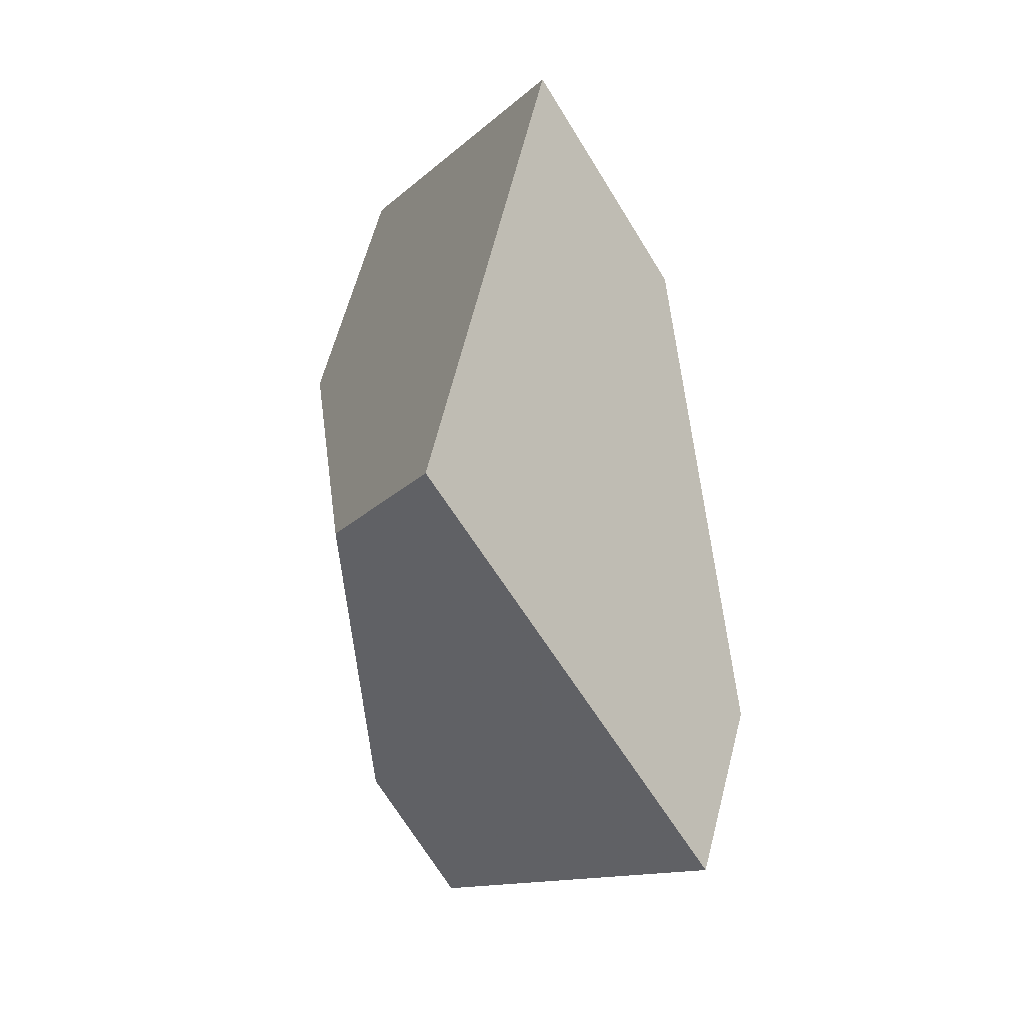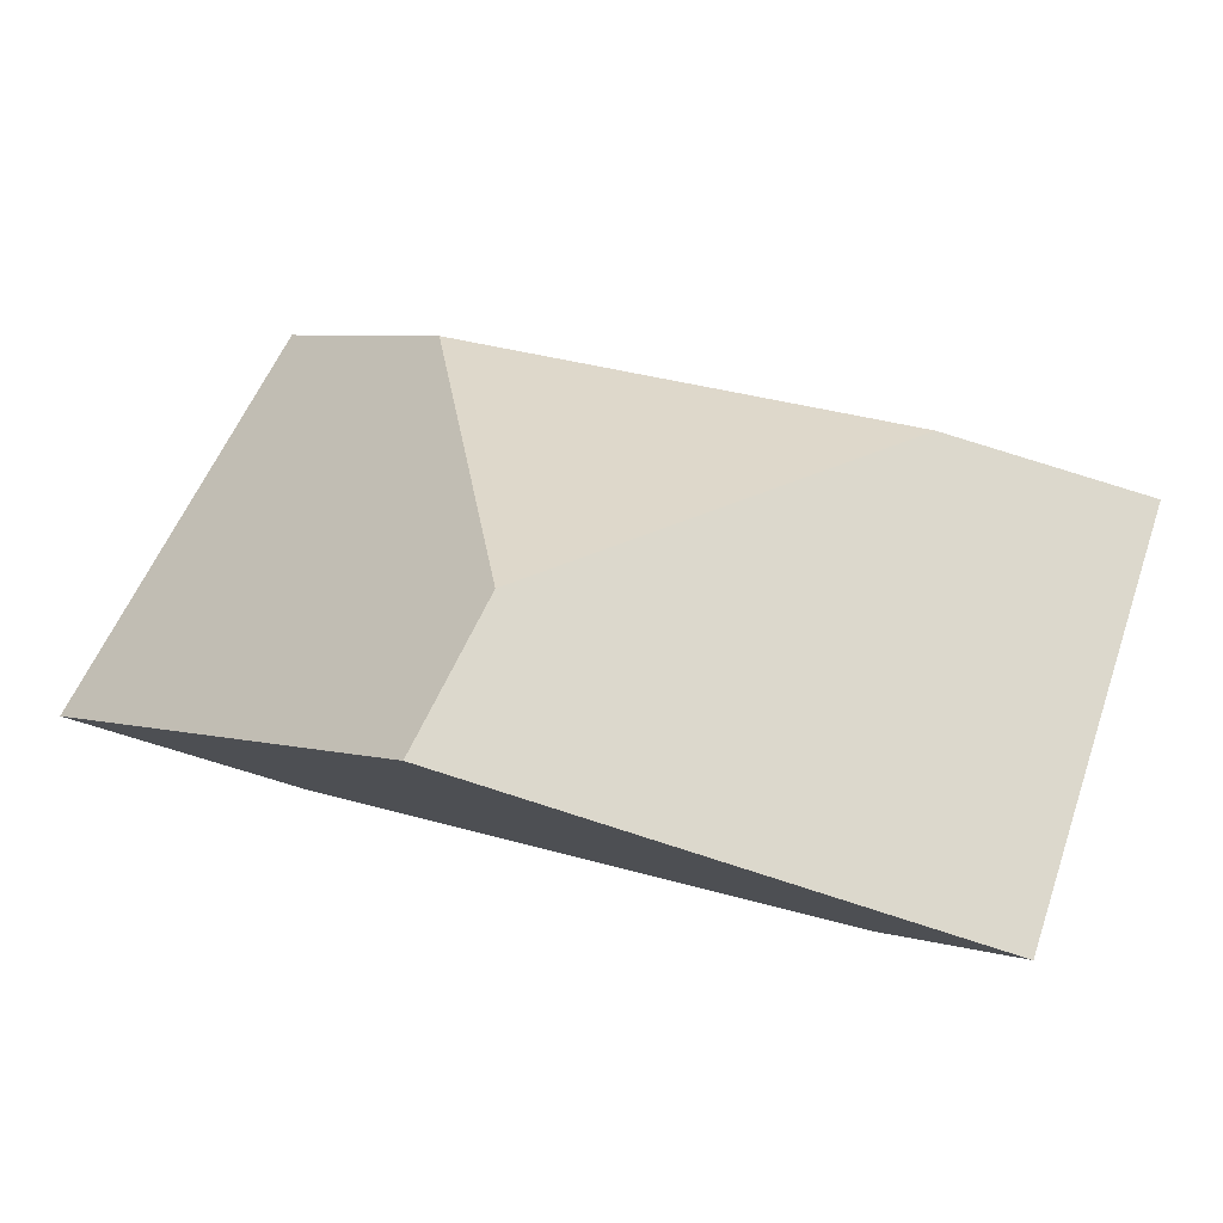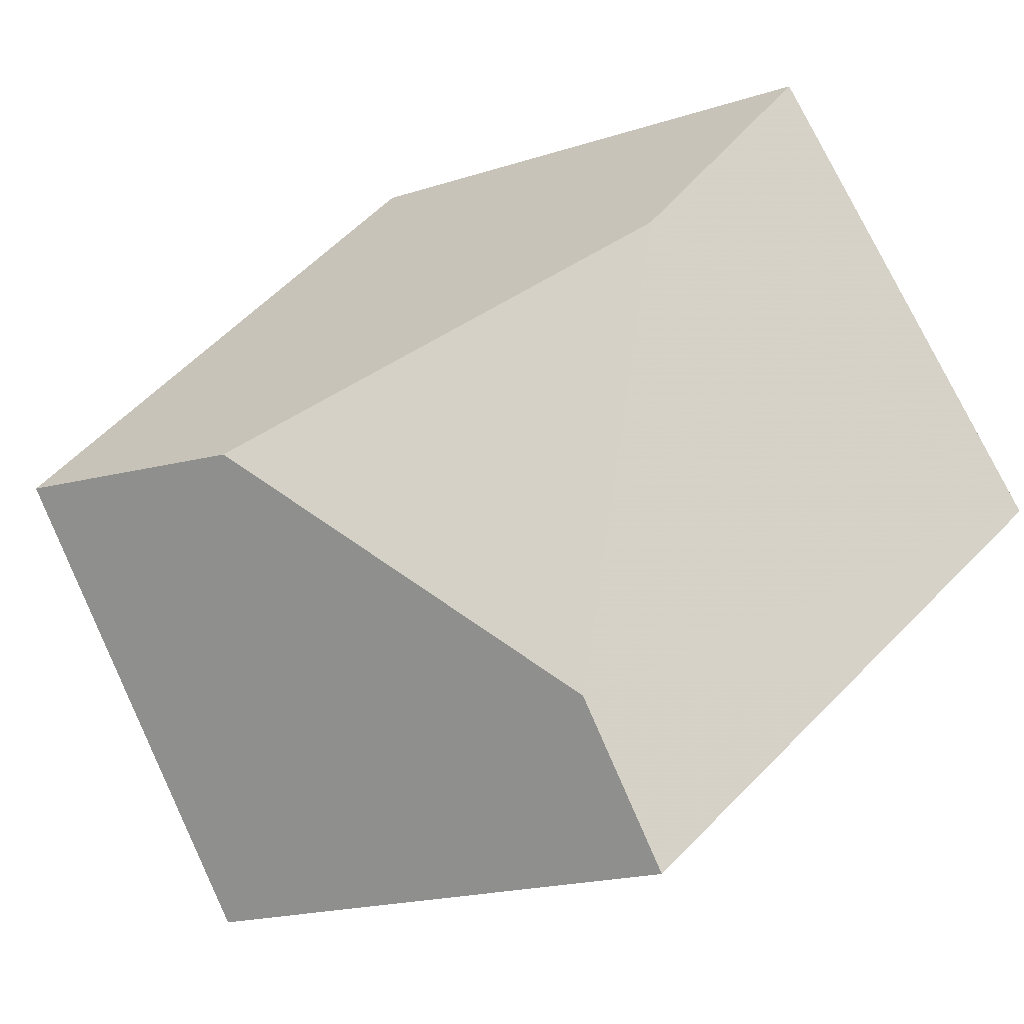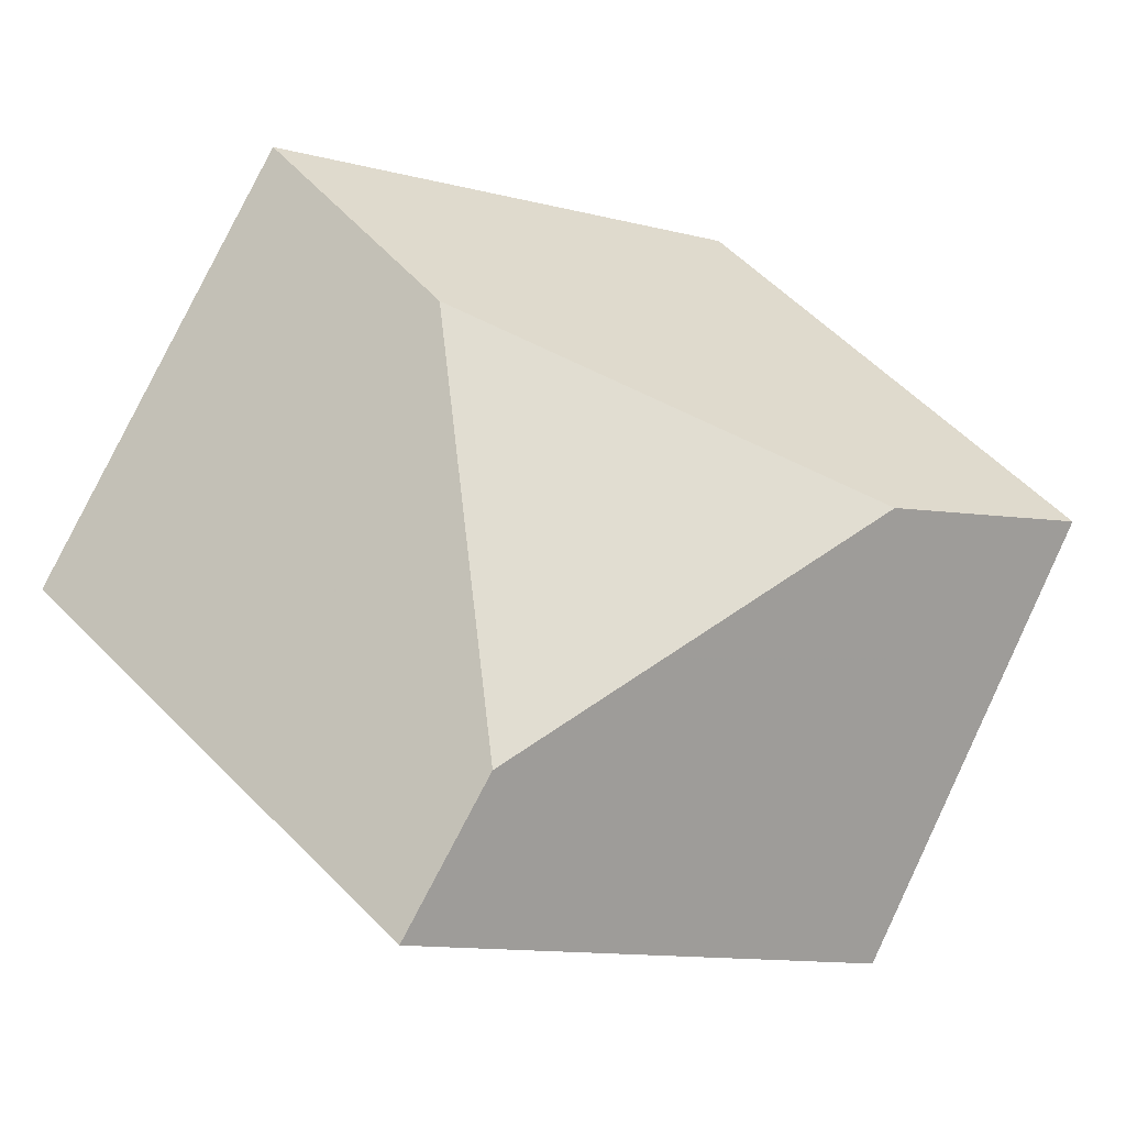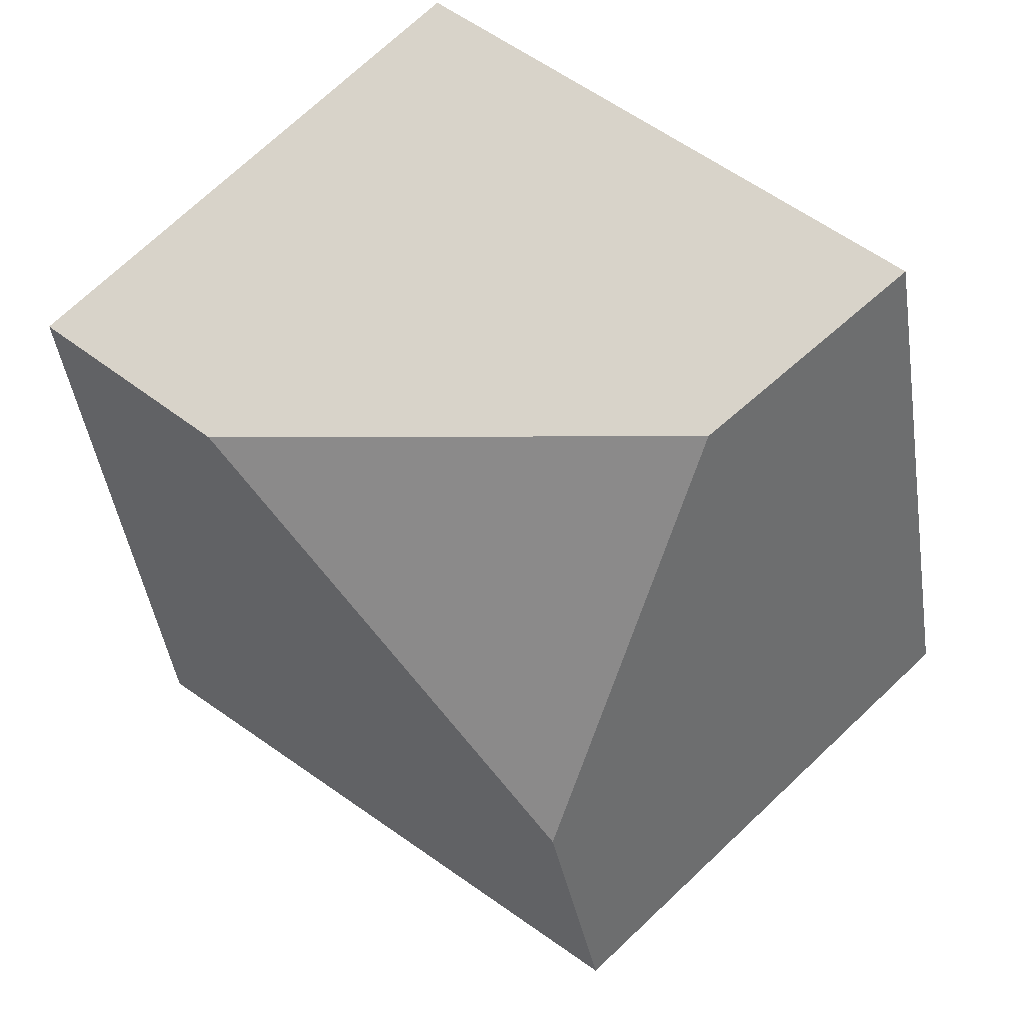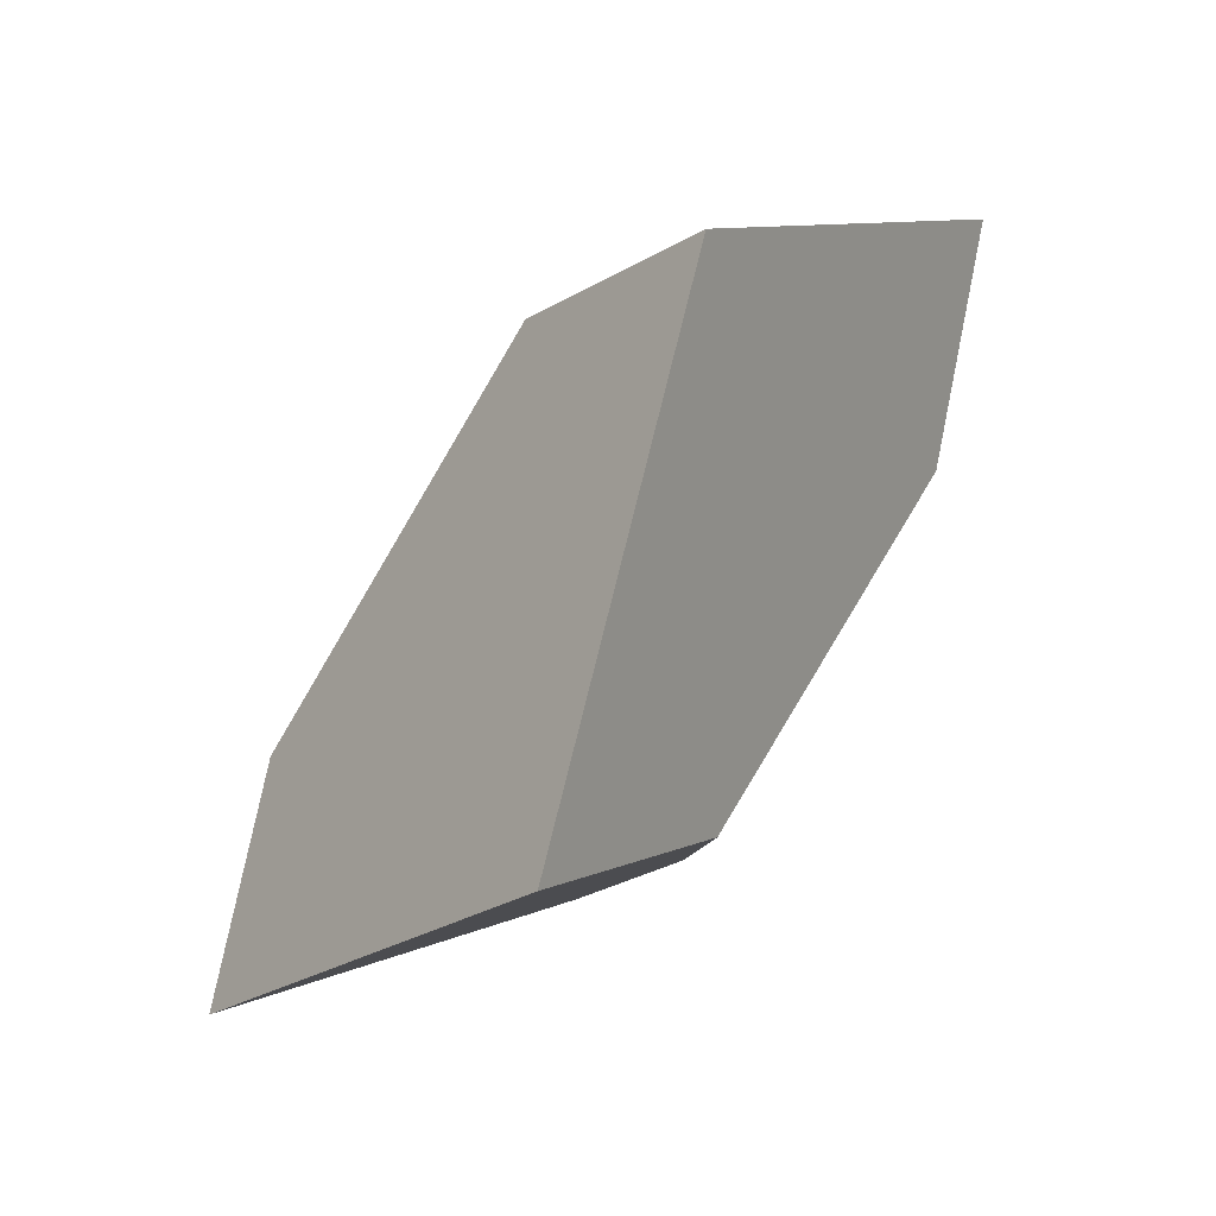
<metadata>
{"format":"obj","ext":"obj","renderer":"f3d","projection":"perspective","resolution":1024,"background":"white","views":[{"elev":2.1,"azim":-121.2,"up":"+Z"},{"elev":-66.8,"azim":150.3,"up":"+Z"},{"elev":42.4,"azim":142.6,"up":"+Y"},{"elev":-30.3,"azim":139.4,"up":"+Z"},{"elev":-35.2,"azim":-71.9,"up":"+Y"},{"elev":70.9,"azim":94.0,"up":"+Z"}]}
</metadata>
<code>
v 0.61 0.1666 0.4781
v 0.6629 0.1326 0.437
v 0.7005 0.1275 0.4329
v 0.6941 0.1753 0.4956
v 0.6104 0.1905 0.5096
v 0.6622 0.1937 0.3891
v 0.6769 0.1975 0.4614
v 0.6647 0.1765 0.3674
v 0.5877 0.167 0.4074
v 0.5746 0.1834 0.3859
v 0.5743 0.2323 0.447
v 0.6116 0.2275 0.4369
f 1 2 3
f 1 3 4
f 1 4 5
f 6 7 4
f 6 4 3
f 6 3 8
f 2 9 10
f 2 10 8
f 2 8 3
f 10 11 12
f 10 12 6
f 10 6 8
f 9 1 5
f 9 5 11
f 9 11 10
f 5 4 7
f 5 7 12
f 5 12 11
f 6 12 7
f 9 2 1

</code>
